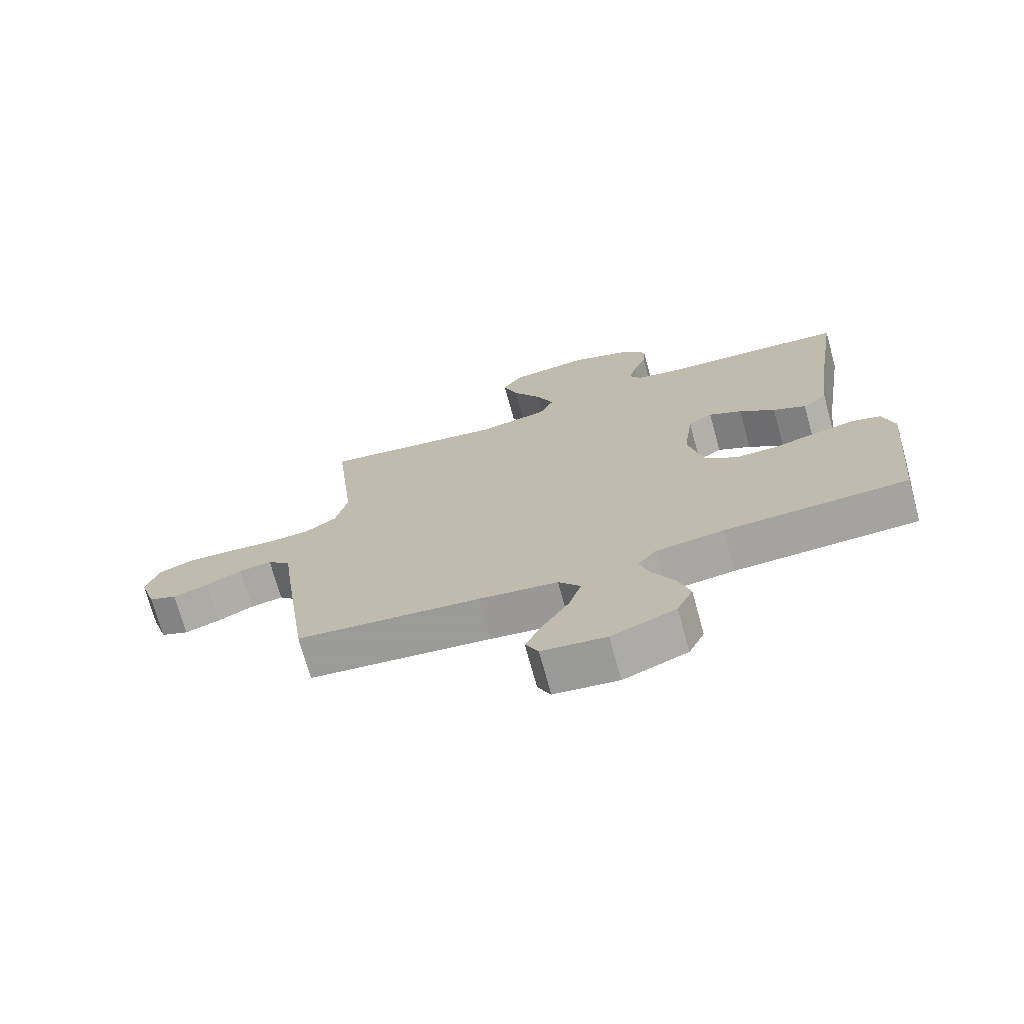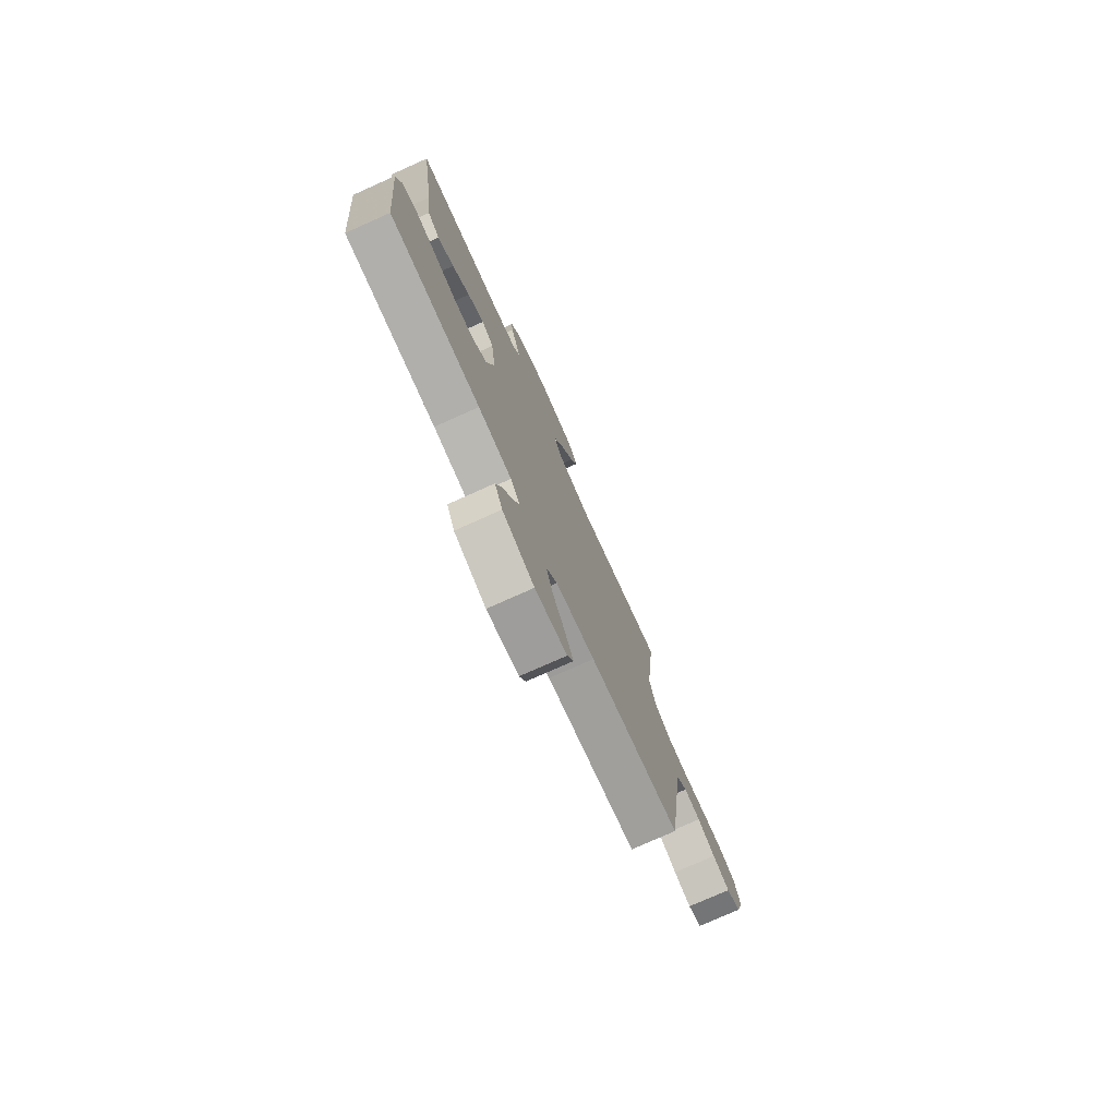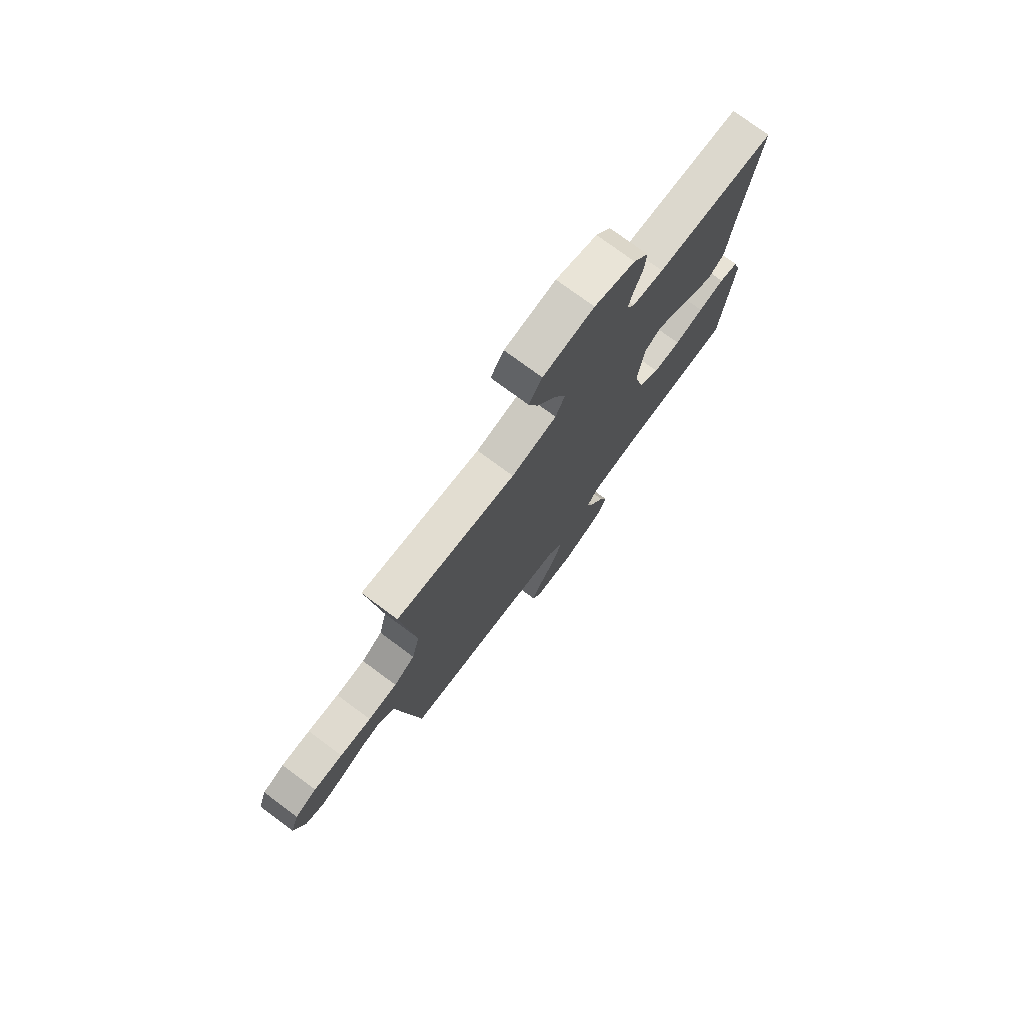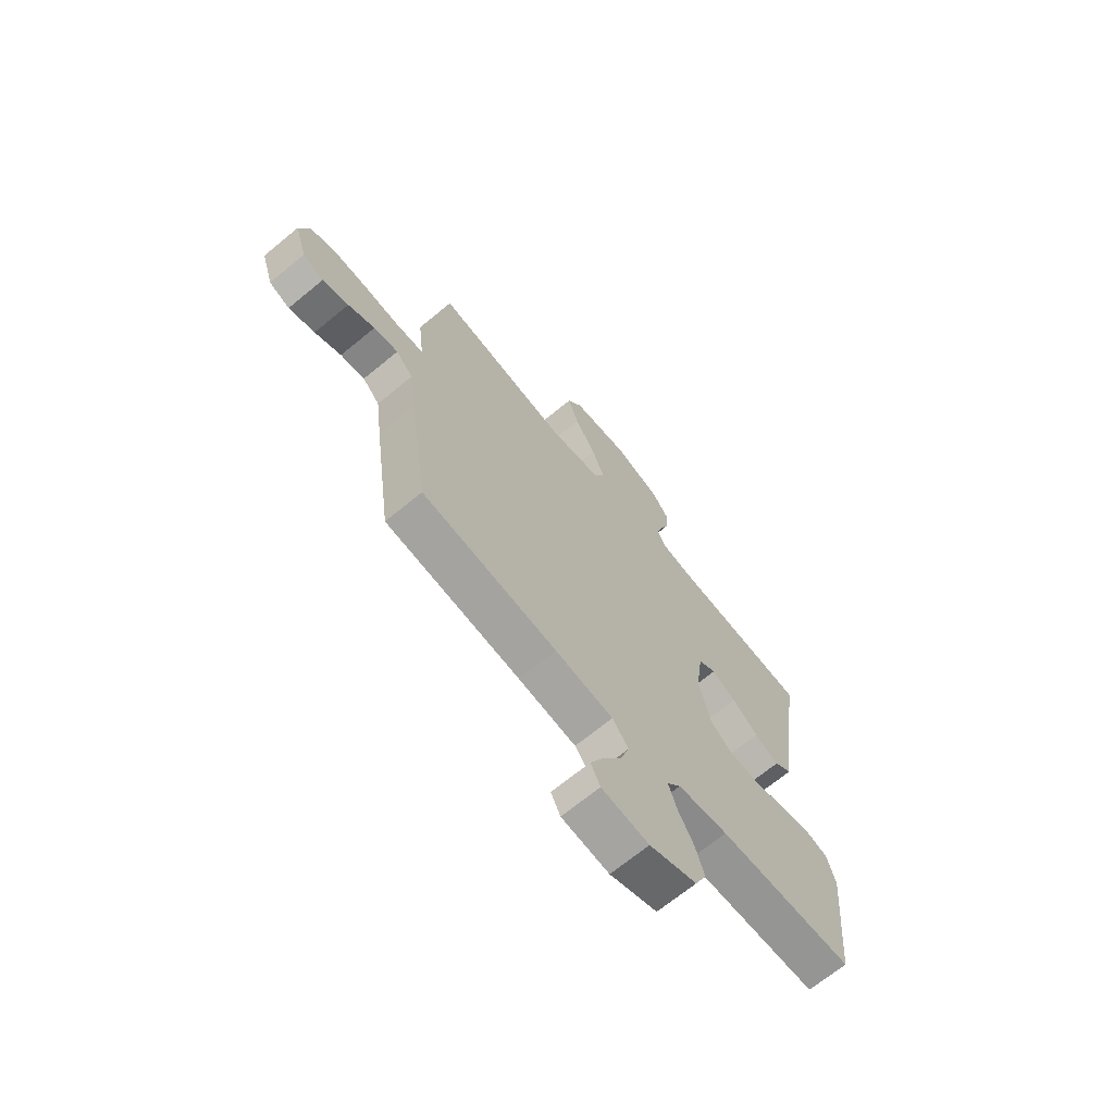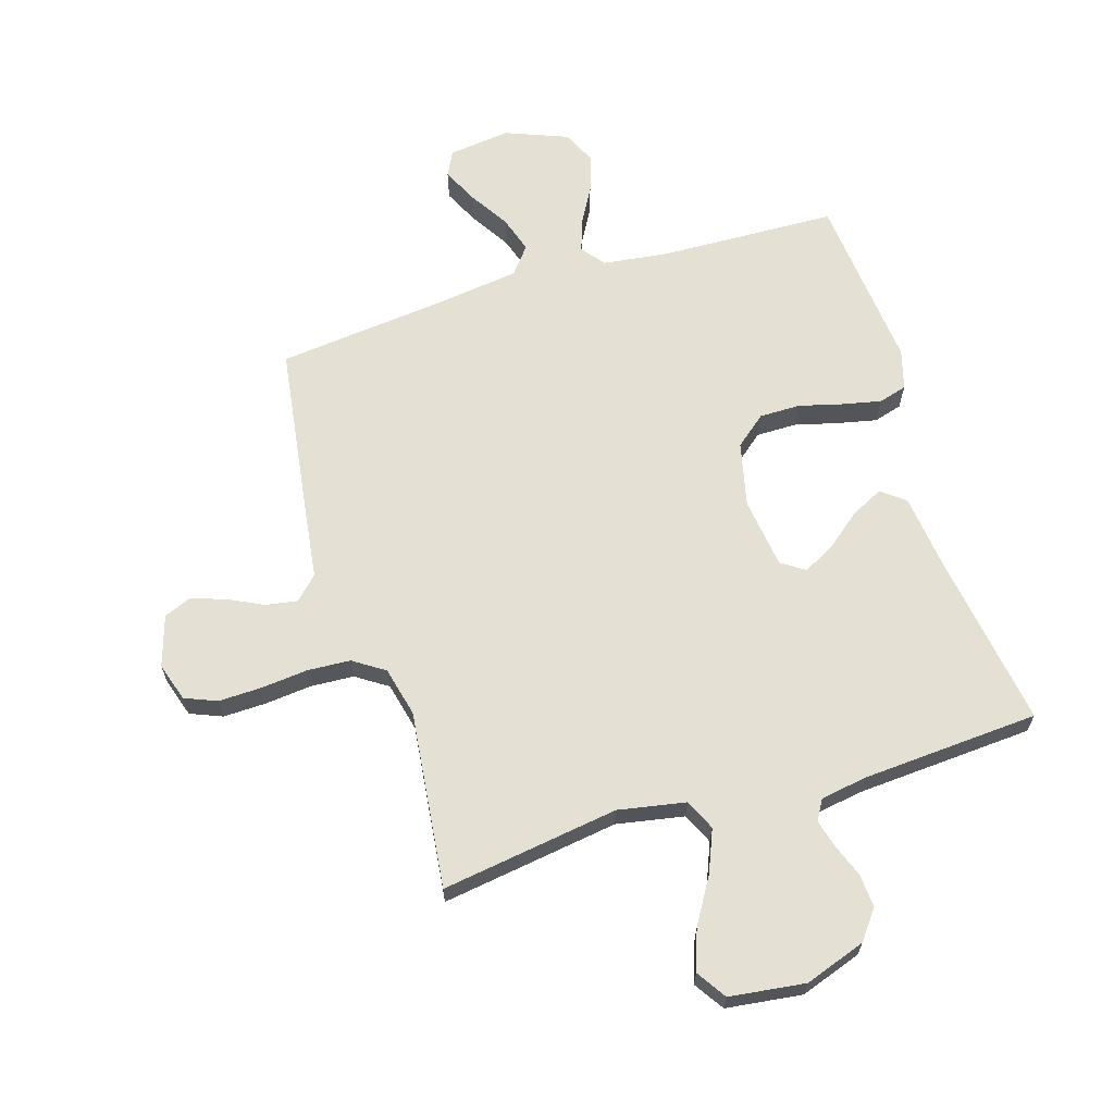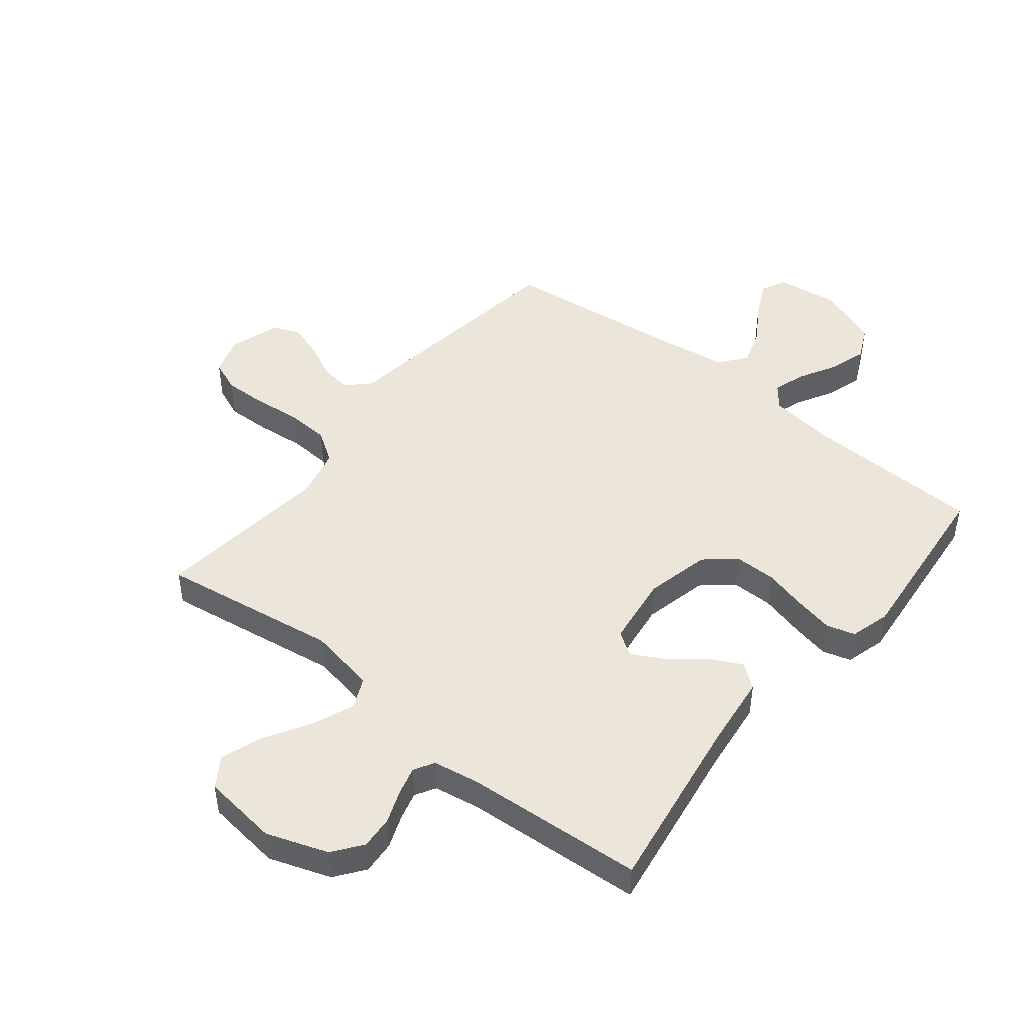
<metadata>
{"format":"obj","ext":"obj","renderer":"f3d","projection":"perspective","resolution":1024,"background":"white","views":[{"elev":-72.3,"azim":15.4,"up":"+Z"},{"elev":-76.7,"azim":114.1,"up":"+Z"},{"elev":76.1,"azim":-53.5,"up":"+Z"},{"elev":-68.7,"azim":-50.5,"up":"+Z"},{"elev":65.2,"azim":-17.0,"up":"+Y"},{"elev":46.7,"azim":38.7,"up":"+Y"}]}
</metadata>
<code>
v 0.5 0.07 -0.5
v 0.2 0.07 -0.51
v 0.089 0.07 -0.524
v 0.058 0.07 -0.563
v 0.076 0.07 -0.617
v 0.111 0.07 -0.68
v 0.131 0.07 -0.743
v 0.105 0.07 -0.799
v 0 0.07 -0.84
v -0.105 0.07 -0.827
v -0.126 0.07 -0.785
v -0.097 0.07 -0.725
v -0.055 0.07 -0.658
v -0.035 0.07 -0.596
v -0.071 0.07 -0.551
v -0.2 0.07 -0.533
v -0.5 0.07 -0.5
v -0.542 0.07 -0.2
v -0.557 0.07 -0.086
v -0.595 0.07 -0.048
v -0.649 0.07 -0.057
v -0.708 0.07 -0.086
v -0.766 0.07 -0.105
v -0.812 0.07 -0.086
v -0.839 0.07 0
v -0.818 0.07 0.065
v -0.764 0.07 0.087
v -0.691 0.07 0.085
v -0.612 0.07 0.077
v -0.539 0.07 0.081
v -0.486 0.07 0.116
v -0.466 0.07 0.2
v -0.5 0.07 0.5
v -0.2 0.07 0.455
v -0.086 0.07 0.476
v -0.062 0.07 0.528
v -0.091 0.07 0.599
v -0.137 0.07 0.676
v -0.161 0.07 0.745
v -0.128 0.07 0.795
v 0 0.07 0.811
v 0.103 0.07 0.775
v 0.14 0.07 0.726
v 0.136 0.07 0.67
v 0.115 0.07 0.615
v 0.102 0.07 0.567
v 0.122 0.07 0.533
v 0.2 0.07 0.52
v 0.5 0.07 0.5
v 0.454 0.07 0.2
v 0.439 0.07 0.074
v 0.399 0.07 0.043
v 0.345 0.07 0.07
v 0.287 0.07 0.117
v 0.233 0.07 0.146
v 0.193 0.07 0.12
v 0.177 0.07 0
v 0.202 0.07 -0.109
v 0.254 0.07 -0.152
v 0.323 0.07 -0.152
v 0.396 0.07 -0.133
v 0.462 0.07 -0.119
v 0.51 0.07 -0.133
v 0.529 0.07 -0.2
v 0.5 0 -0.5
v 0.2 0 -0.51
v 0.089 0 -0.524
v 0.058 0 -0.563
v 0.076 0 -0.617
v 0.111 0 -0.68
v 0.131 0 -0.743
v 0.105 0 -0.799
v 0 0 -0.84
v -0.105 0 -0.827
v -0.126 0 -0.785
v -0.097 0 -0.725
v -0.055 0 -0.658
v -0.035 0 -0.596
v -0.071 0 -0.551
v -0.2 0 -0.533
v -0.5 0 -0.5
v -0.542 0 -0.2
v -0.557 0 -0.086
v -0.595 0 -0.048
v -0.649 0 -0.057
v -0.708 0 -0.086
v -0.766 0 -0.105
v -0.812 0 -0.086
v -0.839 0 0
v -0.818 0 0.065
v -0.764 0 0.087
v -0.691 0 0.085
v -0.612 0 0.077
v -0.539 0 0.081
v -0.486 0 0.116
v -0.466 0 0.2
v -0.5 0 0.5
v -0.2 0 0.455
v -0.086 0 0.476
v -0.062 0 0.528
v -0.091 0 0.599
v -0.137 0 0.676
v -0.161 0 0.745
v -0.128 0 0.795
v 0 0 0.811
v 0.103 0 0.775
v 0.14 0 0.726
v 0.136 0 0.67
v 0.115 0 0.615
v 0.102 0 0.567
v 0.122 0 0.533
v 0.2 0 0.52
v 0.5 0 0.5
v 0.454 0 0.2
v 0.439 0 0.074
v 0.399 0 0.043
v 0.345 0 0.07
v 0.287 0 0.117
v 0.233 0 0.146
v 0.193 0 0.12
v 0.177 0 0
v 0.202 0 -0.109
v 0.254 0 -0.152
v 0.323 0 -0.152
v 0.396 0 -0.133
v 0.462 0 -0.119
v 0.51 0 -0.133
v 0.529 0 -0.2
f 63 64 1 2
f 60 61 62 63
f 60 63 2 3
f 59 60 3 4
f 58 59 4
f 57 58 4
f 56 57 4
f 51 52 53 54
f 50 51 54 55
f 48 49 50 55
f 47 48 55 56
f 42 43 44 45
f 42 45 46
f 41 42 46
f 40 41 46
f 37 38 39 40
f 36 37 40 46
f 35 36 46 47
f 32 33 34
f 31 32 34 35
f 26 27 28 29
f 26 29 30
f 25 26 30
f 24 25 30
f 21 22 23 24
f 21 24 30
f 20 21 30 31
f 16 17 18 19
f 15 16 19
f 15 19 20 31
f 10 11 12 13
f 10 13 14
f 9 10 14
f 8 9 14
f 5 6 7 8
f 4 5 8 14
f 31 35 47 56
f 15 31 56
f 4 14 15 56
f 66 65 128 127
f 127 126 125 124
f 67 66 127 124
f 68 67 124 123
f 68 123 122
f 68 122 121
f 68 121 120
f 118 117 116 115
f 119 118 115 114
f 119 114 113 112
f 120 119 112 111
f 109 108 107 106
f 110 109 106
f 110 106 105
f 110 105 104
f 104 103 102 101
f 110 104 101 100
f 111 110 100 99
f 98 97 96
f 99 98 96 95
f 93 92 91 90
f 94 93 90
f 94 90 89
f 94 89 88
f 88 87 86 85
f 94 88 85
f 95 94 85 84
f 83 82 81 80
f 83 80 79
f 95 84 83 79
f 77 76 75 74
f 78 77 74
f 78 74 73
f 78 73 72
f 72 71 70 69
f 78 72 69 68
f 120 111 99 95
f 120 95 79
f 120 79 78 68
f 1 65 66 2
f 2 66 67 3
f 3 67 68 4
f 4 68 69 5
f 5 69 70 6
f 6 70 71 7
f 7 71 72 8
f 8 72 73 9
f 9 73 74 10
f 10 74 75 11
f 11 75 76 12
f 12 76 77 13
f 13 77 78 14
f 14 78 79 15
f 15 79 80 16
f 16 80 81 17
f 17 81 82 18
f 18 82 83 19
f 19 83 84 20
f 20 84 85 21
f 21 85 86 22
f 22 86 87 23
f 23 87 88 24
f 24 88 89 25
f 25 89 90 26
f 26 90 91 27
f 27 91 92 28
f 28 92 93 29
f 29 93 94 30
f 30 94 95 31
f 31 95 96 32
f 32 96 97 33
f 33 97 98 34
f 34 98 99 35
f 35 99 100 36
f 36 100 101 37
f 37 101 102 38
f 38 102 103 39
f 39 103 104 40
f 40 104 105 41
f 41 105 106 42
f 42 106 107 43
f 43 107 108 44
f 44 108 109 45
f 45 109 110 46
f 46 110 111 47
f 47 111 112 48
f 48 112 113 49
f 49 113 114 50
f 50 114 115 51
f 51 115 116 52
f 52 116 117 53
f 53 117 118 54
f 54 118 119 55
f 55 119 120 56
f 56 120 121 57
f 57 121 122 58
f 58 122 123 59
f 59 123 124 60
f 60 124 125 61
f 61 125 126 62
f 62 126 127 63
f 63 127 128 64
f 64 128 65 1

</code>
